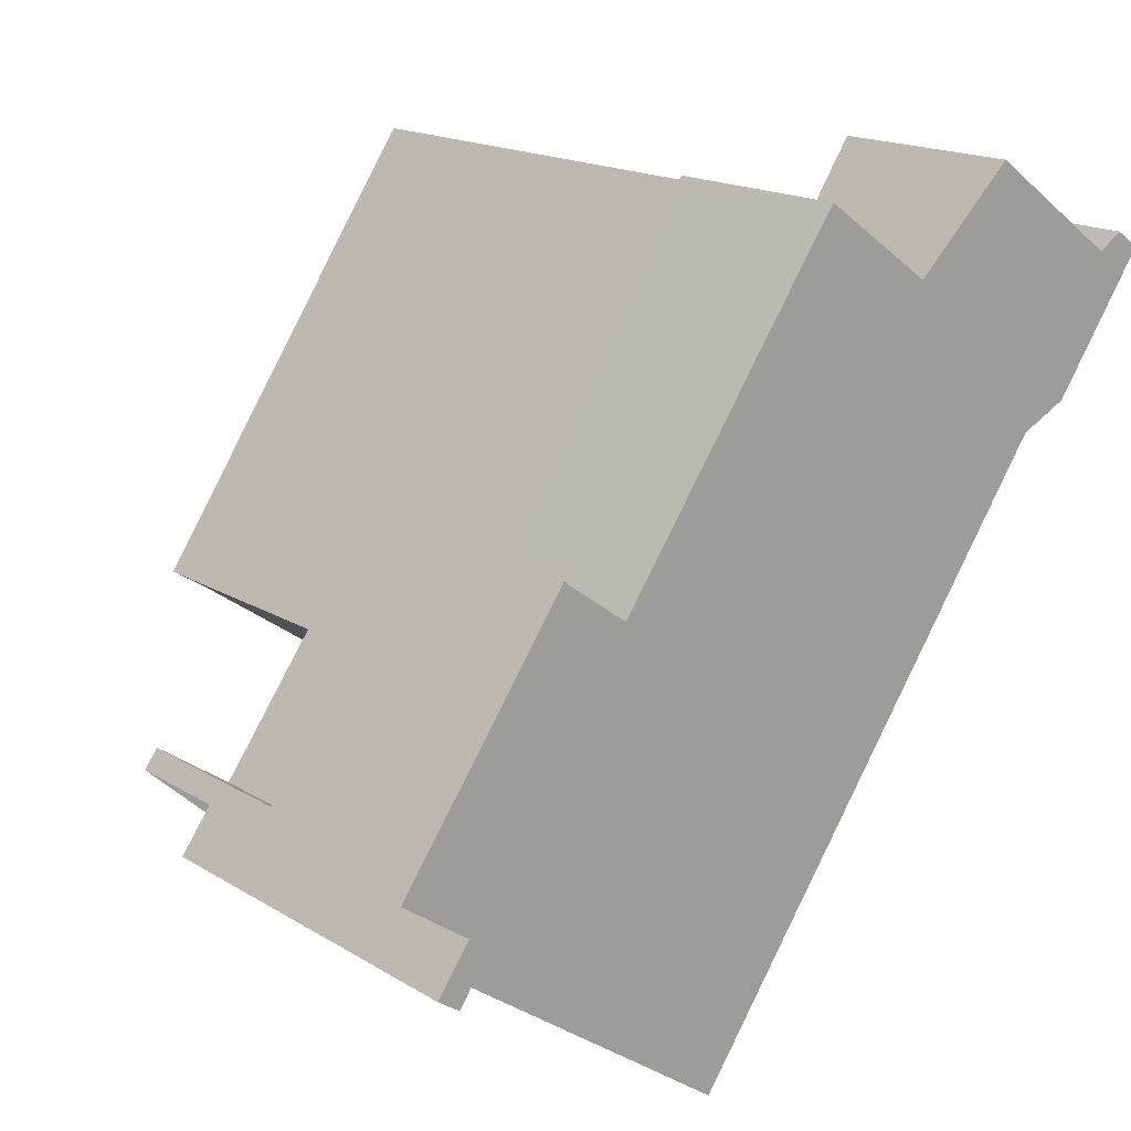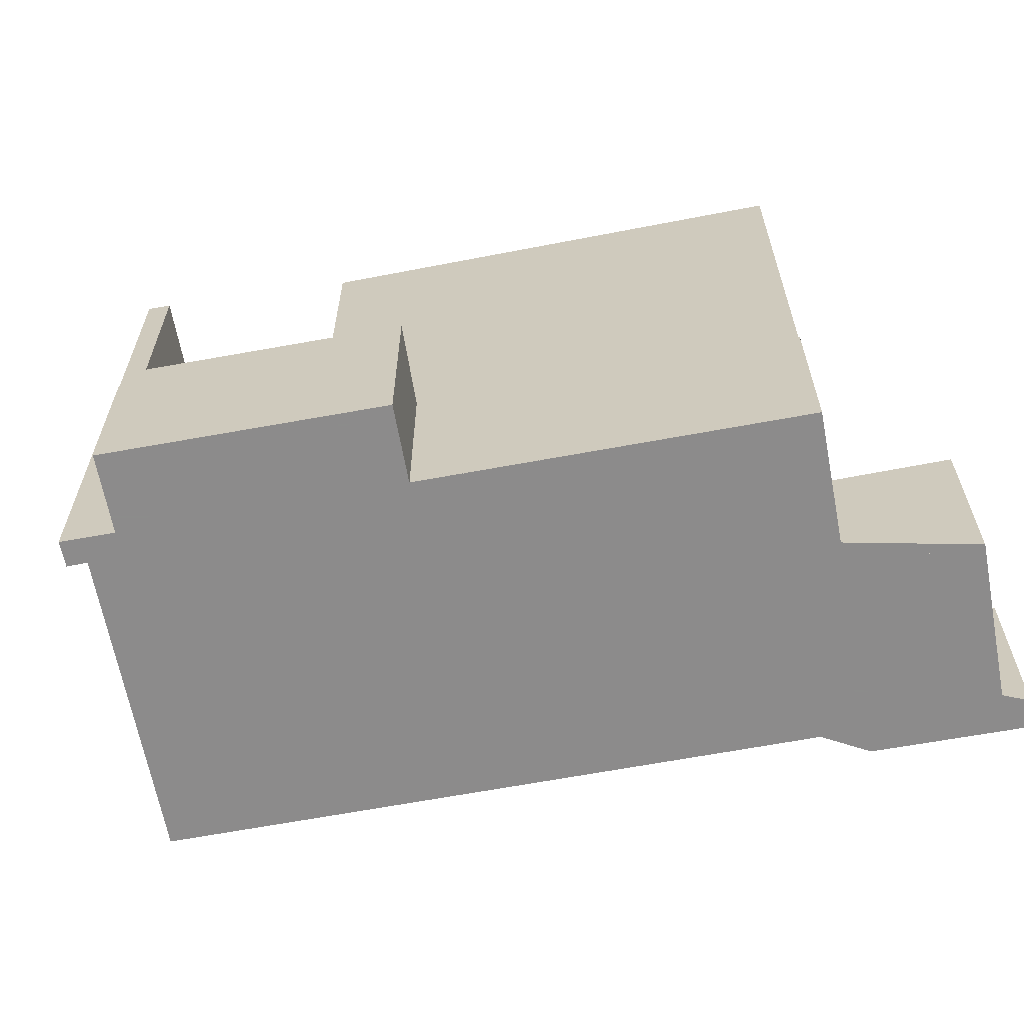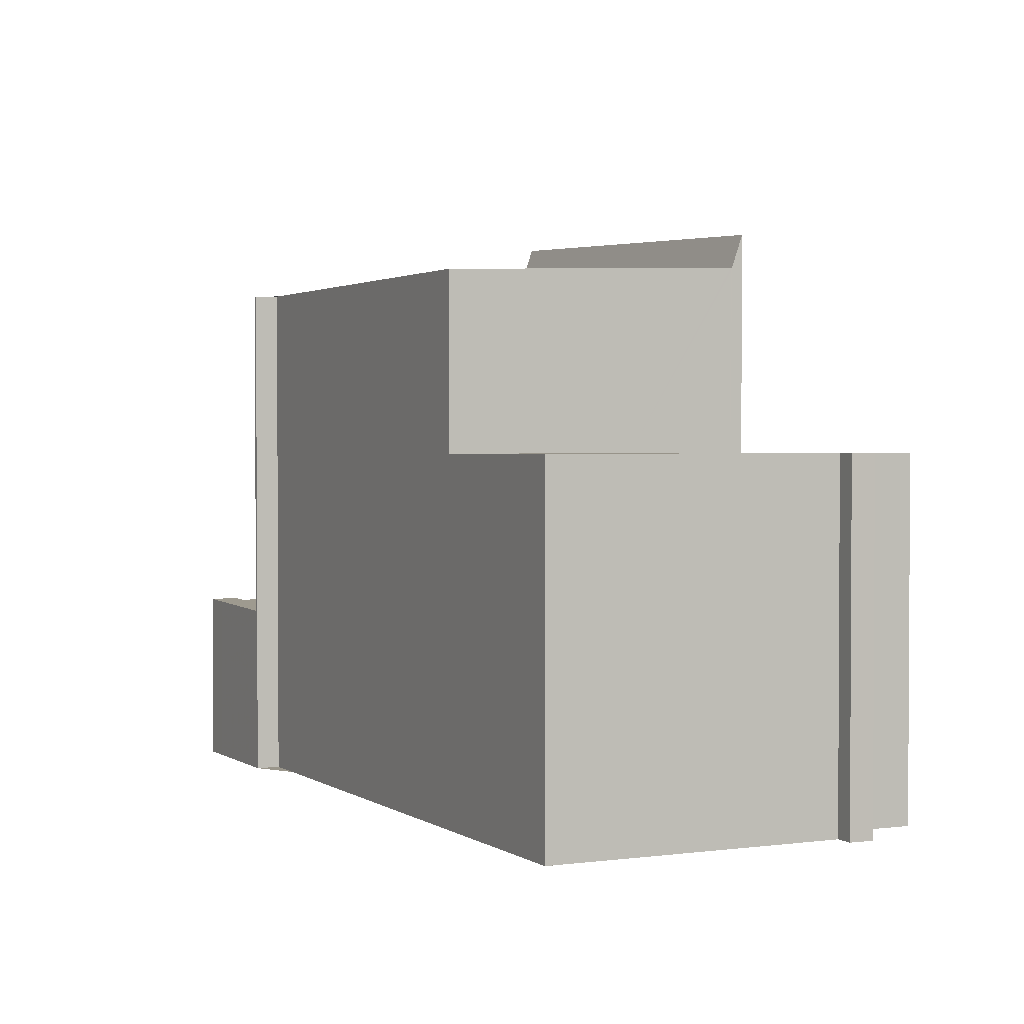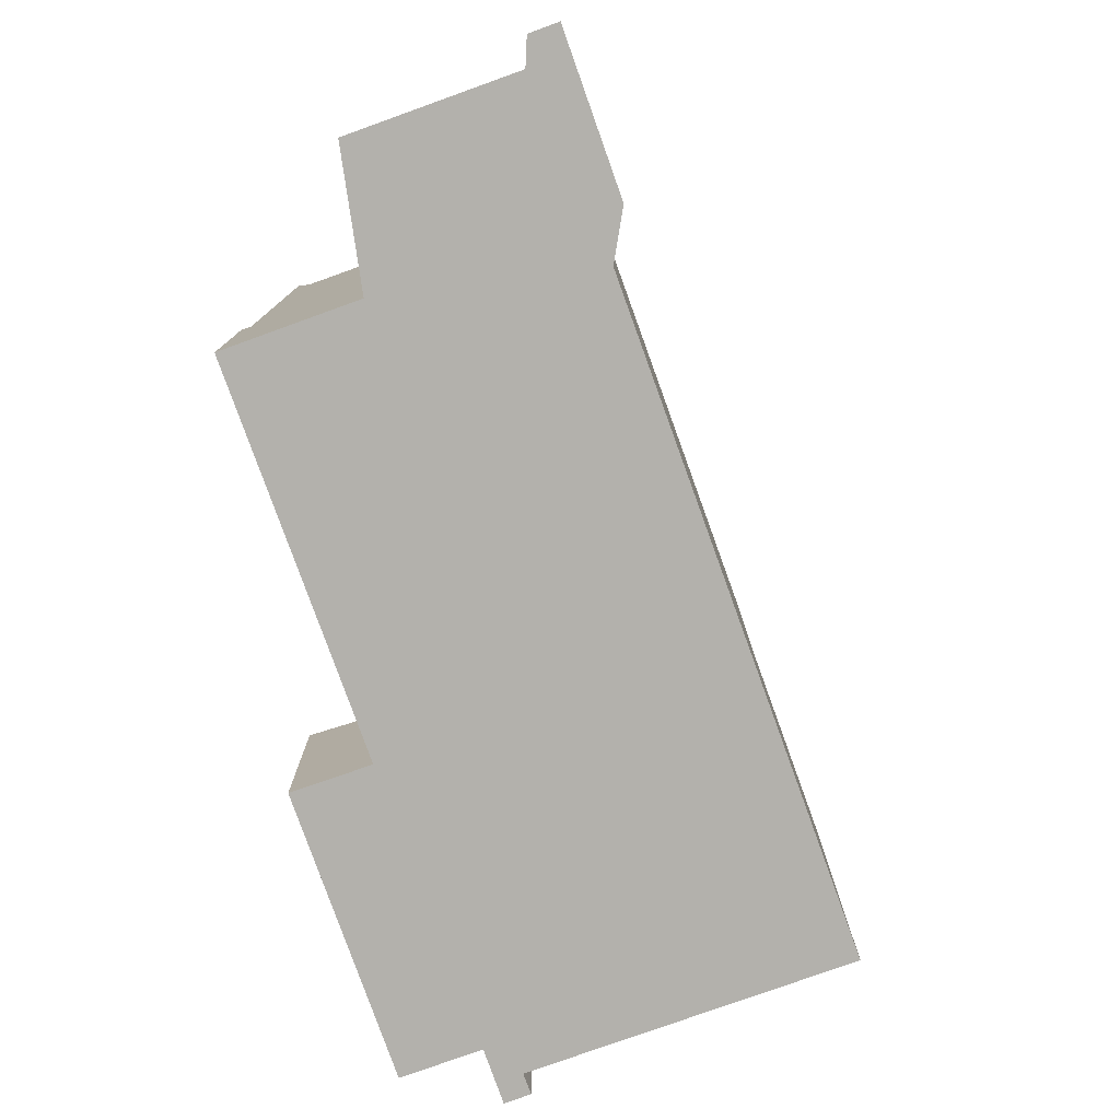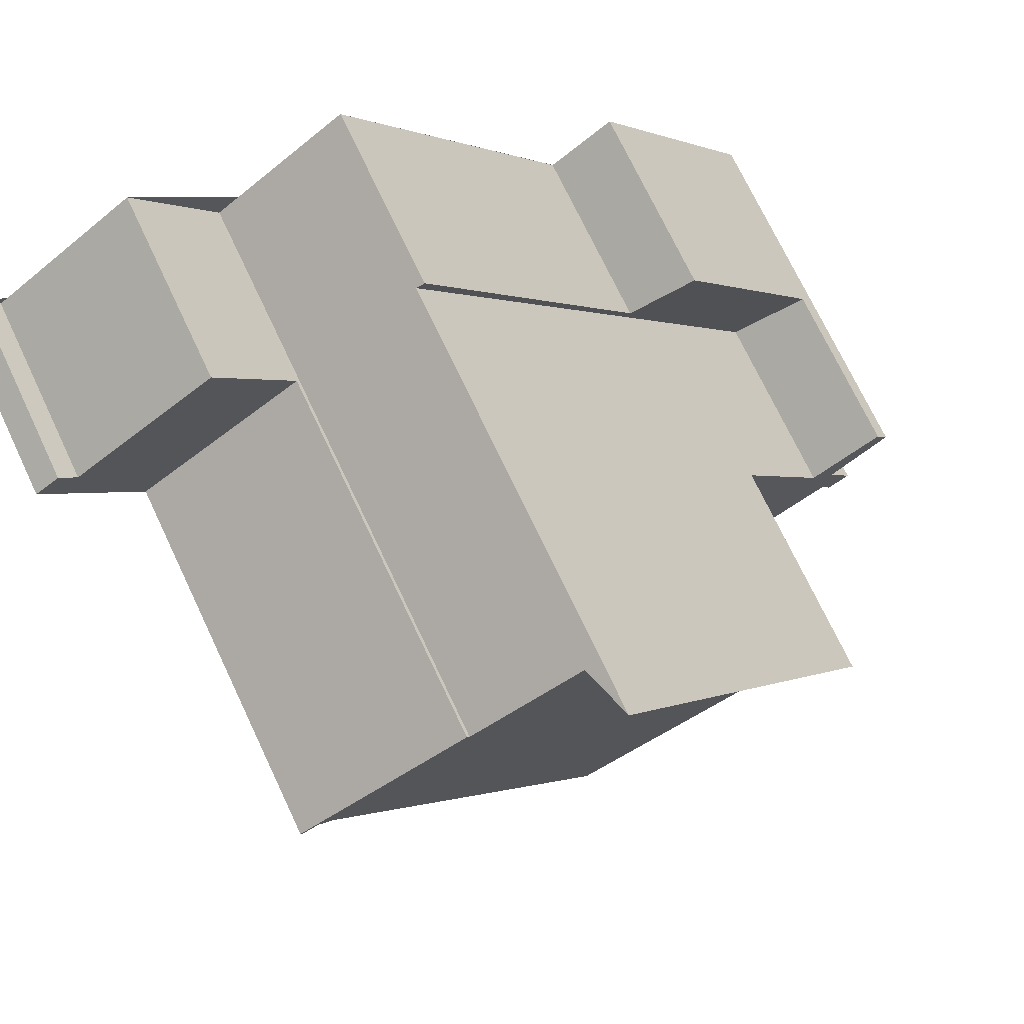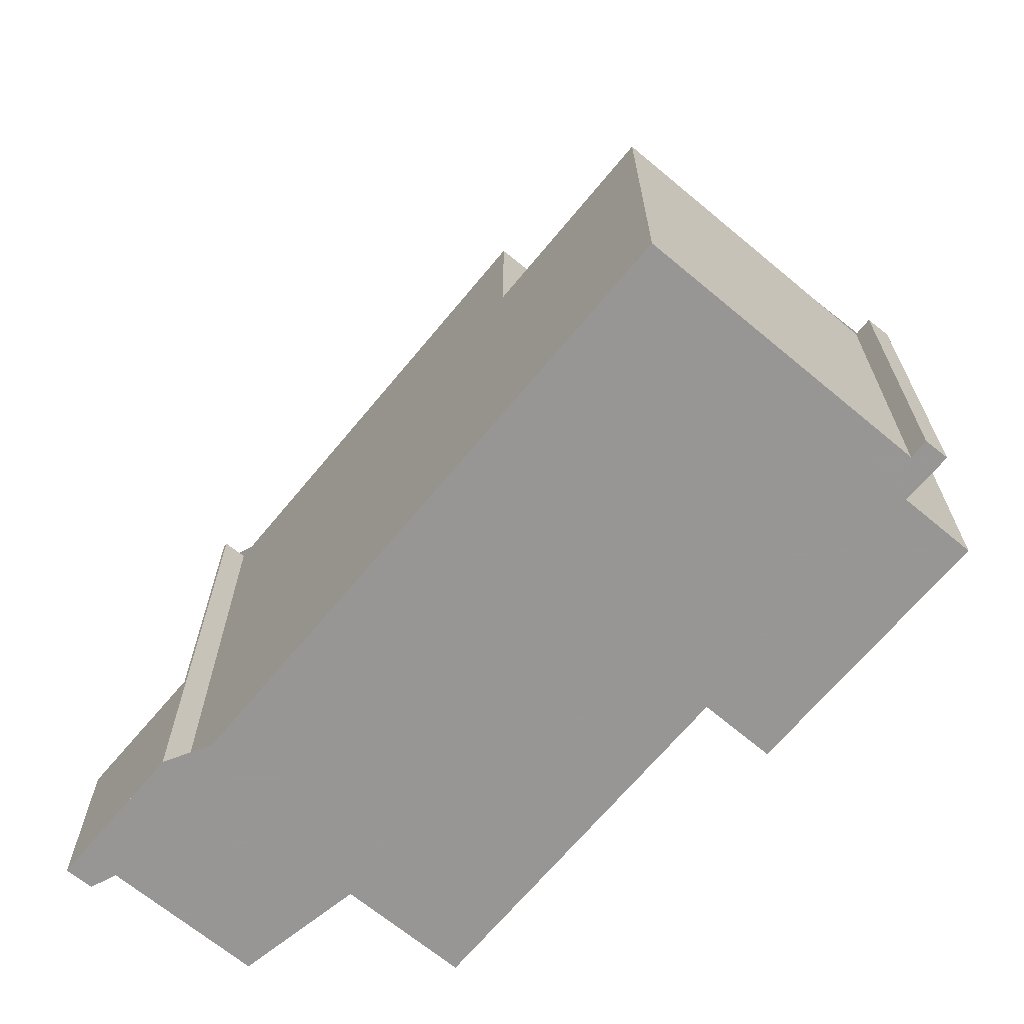
<metadata>
{"format":"obj","ext":"obj","renderer":"f3d","projection":"perspective","resolution":1024,"background":"white","views":[{"elev":17.1,"azim":140.2,"up":"+Y"},{"elev":-64.0,"azim":135.9,"up":"+Z"},{"elev":2.0,"azim":9.3,"up":"+Z"},{"elev":-79.0,"azim":-125.0,"up":"+Z"},{"elev":73.1,"azim":-25.4,"up":"+Y"},{"elev":-68.0,"azim":-4.5,"up":"+Z"}]}
</metadata>
<code>
v -1597 -1624 8.145
v -1597 -1624 8.132
v -1594 -1622 8.231
v -1586 -1628 5.51
v -1587 -1629 5.513
v -1586 -1630 5.52
v -1587 -1630 5.52
v -1587 -1630 5.518
v -1591 -1632 5.528
v -1592 -1621 2.723
v -1589 -1626 2.724
v -1588 -1625 2.891
v -1598 -1622 2.781
v -1598 -1622 2.786
v -1598 -1622 2.777
v -1596 -1621 2.811
v -1593 -1621 8.295
v -1597 -1624 8.142
v -1593 -1621 8.295
v -1593 -1621 8.304
v -1594 -1622 8.231
v -1597 -1624 8.132
v -1592 -1630 8.18
v -1586 -1629 5.517
v -1587 -1630 5.518
v -1592 -1630 5.502
v -1587 -1629 5.515
v -1591 -1632 5.525
v -1587 -1630 5.52
v -1588 -1630 5.517
v -1589 -1628 5.494
v -1592 -1630 5.502
v -1593 -1621 5.432
v -1586 -1628 5.508
v -1597 -1624 5.443
v -1594 -1622 5.436
v -1593 -1621 9.09
v -1589 -1627 8.335
v -1589 -1628 5.494
v -1593 -1621 2.702
v -1586 -1628 2.894
v -1591 -1624 2.704
v -1593 -1621 2.791
v -1597 -1624 2.723
v -1594 -1622 2.763
v -1591 -1623 2.723
v -1597 -1624 8.141
v -1597 -1624 2.727
v -1597 -1624 5.442
v -1598 -1622 2.784
v -1588 -1627 5.492
v -1593 -1621 9.09
v -1588 -1627 5.492
v -1588 -1627 8.34
v -1588 -1627 8.847
v -1587 -1629 5.517
v -1586 -1630 5.52
v -1587 -1629 5.515
v -1591 -1624 2.704
v -1593 -1621 2.702
v -1587 -1629 5.511
v -1587 -1629 2.709
v -1589 -1626 8.328
v -1589 -1627 5.492
v -1589 -1627 5.492
v -1589 -1627 8.27
v -1587 -1630 5.518
v -1587 -1630 5.52
v -1587 -1629 5.515
v -1589 -1626 8.328
v -1589 -1627 8.334
v -1593 -1621 8.645
v -1588 -1629 5.513
v -1587 -1629 5.511
v -1591 -1632 5.521
v -1587 -1629 5.511
v -1587 -1629 2.709
v -1586 -1628 2.894
v -1587 -1629 2.709
v -1587 -1629 5.511
v -1586 -1628 5.508
v -1597 -1624 8.132
v -1597 -1624 8.141
v -1597 -1624 2.727
v -1597 -1624 2.723
v -1594 -1622 8.231
v -1594 -1622 2.763
v -1598 -1622 2.772
v -1598 -1623 2.769
v -1595 -1621 2.809
v -1589 -1627 8.334
v -1589 -1627 8.335
v -1588 -1627 8.847
v -1588 -1627 8.847
v -1589 -1627 8.335
v -1588 -1627 8.34
v -1588 -1627 5.492
v -1588 -1627 2.707
v -1588 -1627 2.707
v -1587 -1626 2.892
v -1592 -1630 8.18
v -1588 -1630 5.519
v -1588 -1631 5.521
v -1589 -1630 5.515
v -1590 -1628 5.496
v -1590 -1628 8.277
v -1590 -1628 8.277
v -1590 -1628 5.496
v -1594 -1622 8.24
v -1588 -1630 5.517
v -1587 -1629 5.515
v -1591 -1632 5.525
v -1588 -1630 5.519
v -1587 -1629 5.515
v -1587 -1629 5.514
v -1597 -1624 8.142
v -1597 -1624 8.145
v -1597 -1624 0
v -1597 -1624 -1.776e-15
v -1597 -1624 8.132
v -1597 -1624 8.132
v -1597 -1624 0
v -1597 -1624 0
v -1594 -1622 8.24
v -1594 -1622 8.231
v -1594 -1622 0
v -1594 -1622 0
v -1587 -1629 5.513
v -1586 -1628 5.51
v -1586 -1628 0
v -1587 -1629 0
v -1587 -1629 5.514
v -1587 -1629 5.513
v -1587 -1629 0
v -1587 -1629 -8.882e-16
v -1586 -1630 5.52
v -1586 -1630 5.52
v -1586 -1630 0
v -1586 -1630 0
v -1587 -1630 5.518
v -1587 -1630 5.52
v -1587 -1630 -8.882e-16
v -1587 -1630 0
v -1587 -1630 5.52
v -1587 -1630 5.518
v -1587 -1630 0
v -1587 -1630 0
v -1591 -1632 5.525
v -1591 -1632 5.528
v -1591 -1632 0
v -1591 -1632 0
v -1591 -1623 2.723
v -1592 -1621 2.723
v -1592 -1621 0
v -1591 -1623 0
v -1588 -1625 2.891
v -1589 -1626 2.724
v -1589 -1626 0
v -1588 -1625 0
v -1587 -1626 2.892
v -1588 -1625 2.891
v -1588 -1625 0
v -1587 -1626 0
v -1598 -1622 2.784
v -1598 -1622 2.781
v -1598 -1622 0
v -1598 -1622 0
v -1598 -1622 2.777
v -1598 -1622 2.786
v -1598 -1622 0
v -1598 -1622 -4.441e-16
v -1596 -1621 2.811
v -1598 -1622 2.777
v -1598 -1622 -4.441e-16
v -1596 -1621 0
v -1595 -1621 2.809
v -1596 -1621 2.811
v -1596 -1621 0
v -1595 -1621 4.441e-16
v -1597 -1624 8.132
v -1597 -1624 8.142
v -1597 -1624 -1.776e-15
v -1597 -1624 0
v -1593 -1621 8.645
v -1593 -1621 8.295
v -1593 -1621 0
v -1593 -1621 0
v -1586 -1630 5.52
v -1586 -1629 5.517
v -1586 -1629 0
v -1586 -1630 0
v -1587 -1630 5.518
v -1587 -1630 5.518
v -1587 -1630 0
v -1587 -1630 0
v -1586 -1629 5.517
v -1587 -1629 5.515
v -1587 -1629 -8.882e-16
v -1586 -1629 0
v -1591 -1632 5.525
v -1591 -1632 5.525
v -1591 -1632 0
v -1591 -1632 0
v -1588 -1631 5.521
v -1587 -1630 5.52
v -1587 -1630 0
v -1588 -1631 -8.882e-16
v -1589 -1626 2.724
v -1591 -1623 2.723
v -1591 -1623 0
v -1589 -1626 0
v -1598 -1622 2.786
v -1598 -1622 2.784
v -1598 -1622 0
v -1598 -1622 0
v -1587 -1630 5.52
v -1586 -1630 5.52
v -1586 -1630 0
v -1587 -1630 0
v -1592 -1621 2.723
v -1593 -1621 2.702
v -1593 -1621 0
v -1592 -1621 0
v -1587 -1630 5.52
v -1587 -1630 5.52
v -1587 -1630 0
v -1587 -1630 -8.882e-16
v -1593 -1621 9.09
v -1593 -1621 8.645
v -1593 -1621 0
v -1593 -1621 0
v -1592 -1630 5.502
v -1591 -1632 5.521
v -1591 -1632 8.882e-16
v -1592 -1630 8.882e-16
v -1586 -1628 5.51
v -1586 -1628 5.508
v -1586 -1628 0
v -1586 -1628 0
v -1598 -1623 2.769
v -1597 -1624 2.723
v -1597 -1624 0
v -1598 -1623 4.441e-16
v -1594 -1622 8.231
v -1594 -1622 8.231
v -1594 -1622 0
v -1594 -1622 0
v -1598 -1622 2.781
v -1598 -1623 2.769
v -1598 -1623 4.441e-16
v -1598 -1622 0
v -1594 -1622 2.763
v -1595 -1621 2.809
v -1595 -1621 4.441e-16
v -1594 -1622 4.441e-16
v -1586 -1628 2.894
v -1587 -1626 2.892
v -1587 -1626 0
v -1586 -1628 4.441e-16
v -1597 -1624 8.145
v -1592 -1630 8.18
v -1592 -1630 0
v -1597 -1624 0
v -1591 -1632 5.528
v -1588 -1631 5.521
v -1588 -1631 -8.882e-16
v -1591 -1632 0
v -1593 -1621 8.295
v -1594 -1622 8.24
v -1594 -1622 0
v -1593 -1621 0
v -1591 -1632 5.521
v -1591 -1632 5.525
v -1591 -1632 0
v -1591 -1632 8.882e-16
v -1587 -1629 5.515
v -1587 -1629 5.514
v -1587 -1629 -8.882e-16
v -1587 -1629 -8.882e-16
v -1586 -1628 0
v -1587 -1629 0
v -1586 -1630 0
v -1587 -1630 0
v -1587 -1630 0
v -1591 -1632 0
v -1597 -1624 0
v -1597 -1624 0
v -1598 -1622 0
v -1598 -1622 0
v -1598 -1622 0
v -1596 -1621 0
v -1594 -1622 0
v -1592 -1621 0
v -1589 -1626 0
v -1588 -1625 0
f 66 39 65
f 83 18 2 82
f 43 40 42
f 55 38 54
f 68 7 25 67
f 111 69 30 110
f 67 25 8 29 30 69
f 103 9 28 102
f 113 102 28 112
f 47 21 36 49
f 60 10 46 59
f 89 13 50 88
f 106 23 32 105
f 98 77 76 97
f 49 36 45 48
f 100 78 79 99
f 62 41 34 61
f 49 35 22 47
f 48 44 35 49
f 56 24 6 57
f 115 27 58 114
f 58 27 24 56
f 65 53 54 38 66
f 67 56 57 68
f 114 58 69 111
f 69 58 56 67
f 66 38 71
f 70 19 72
f 73 31 64 74
f 104 75 26 108
f 88 50 14 15 16 90
f 74 64 51 80
f 88 84 85 89
f 90 87 84 88
f 91 63 92
f 96 20 33 97
f 94 37 20 96
f 97 33 43 42 98
f 99 59 46 11 12 100
f 95 70 72 52 93
f 109 17 63 91 107
f 102 30 29 103
f 110 30 102 113
f 105 39 66 71 106
f 108 31 73 104
f 107 101 1 18 83 86 3 109
f 110 73 74 111
f 112 75 104 113
f 114 80 81 4 5 115
f 111 74 80 114
f 113 104 73 110
f 117 118 119 116
f 121 122 123 120
f 125 126 127 124
f 129 130 131 128
f 133 134 135 132
f 137 138 139 136
f 141 142 143 140
f 145 146 147 144
f 149 150 151 148
f 153 154 155 152
f 157 158 159 156
f 161 162 163 160
f 165 166 167 164
f 169 170 171 168
f 173 174 175 172
f 177 178 179 176
f 181 182 183 180
f 185 186 187 184
f 189 190 191 188
f 193 194 195 192
f 197 198 199 196
f 201 202 203 200
f 205 206 207 204
f 209 210 211 208
f 213 214 215 212
f 217 218 219 216
f 221 222 223 220
f 225 226 227 224
f 229 230 231 228
f 233 234 235 232
f 237 238 239 236
f 241 242 243 240
f 245 246 247 244
f 249 250 251 248
f 253 254 255 252
f 257 258 259 256
f 261 262 263 260
f 265 266 267 264
f 269 270 271 268
f 273 274 275 272
f 277 278 279 276
f 281 282 283 284 285 286 287 288 289 290 291 292 293 294 295 280

</code>
